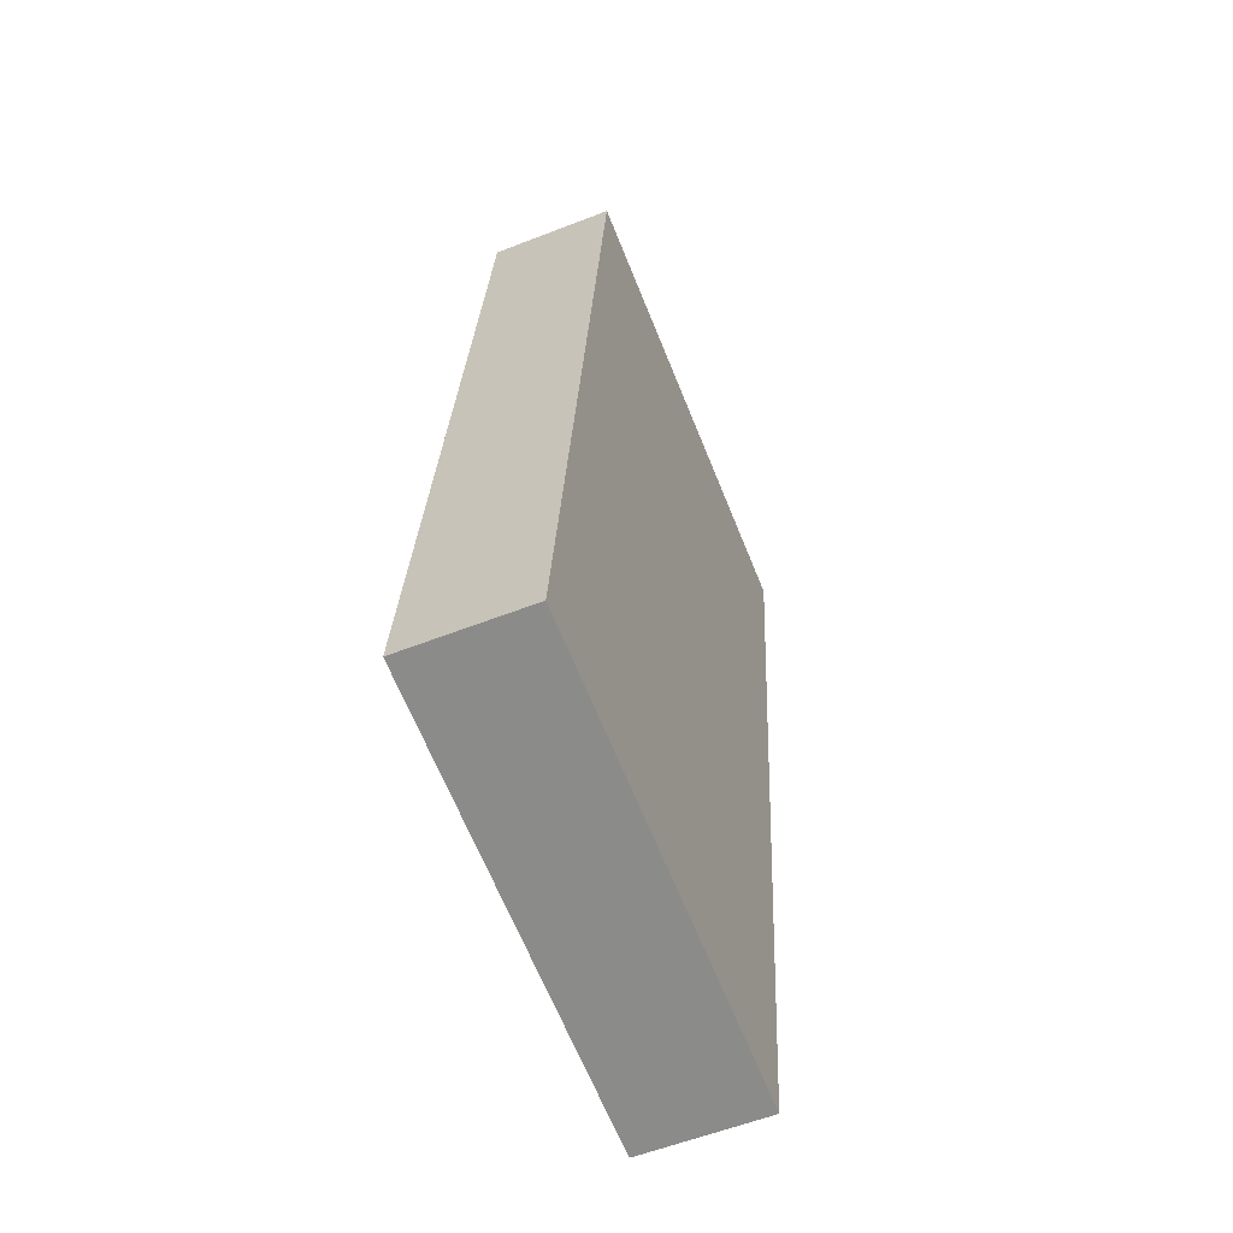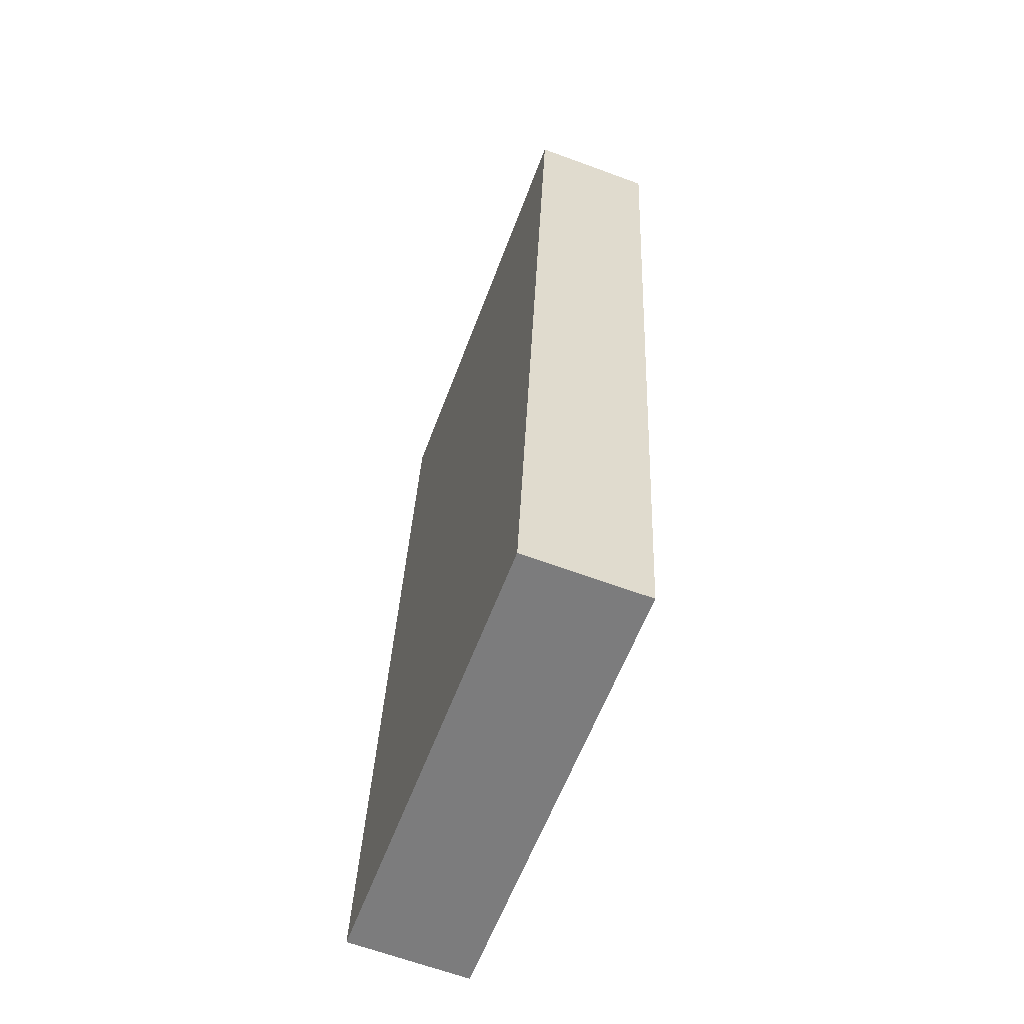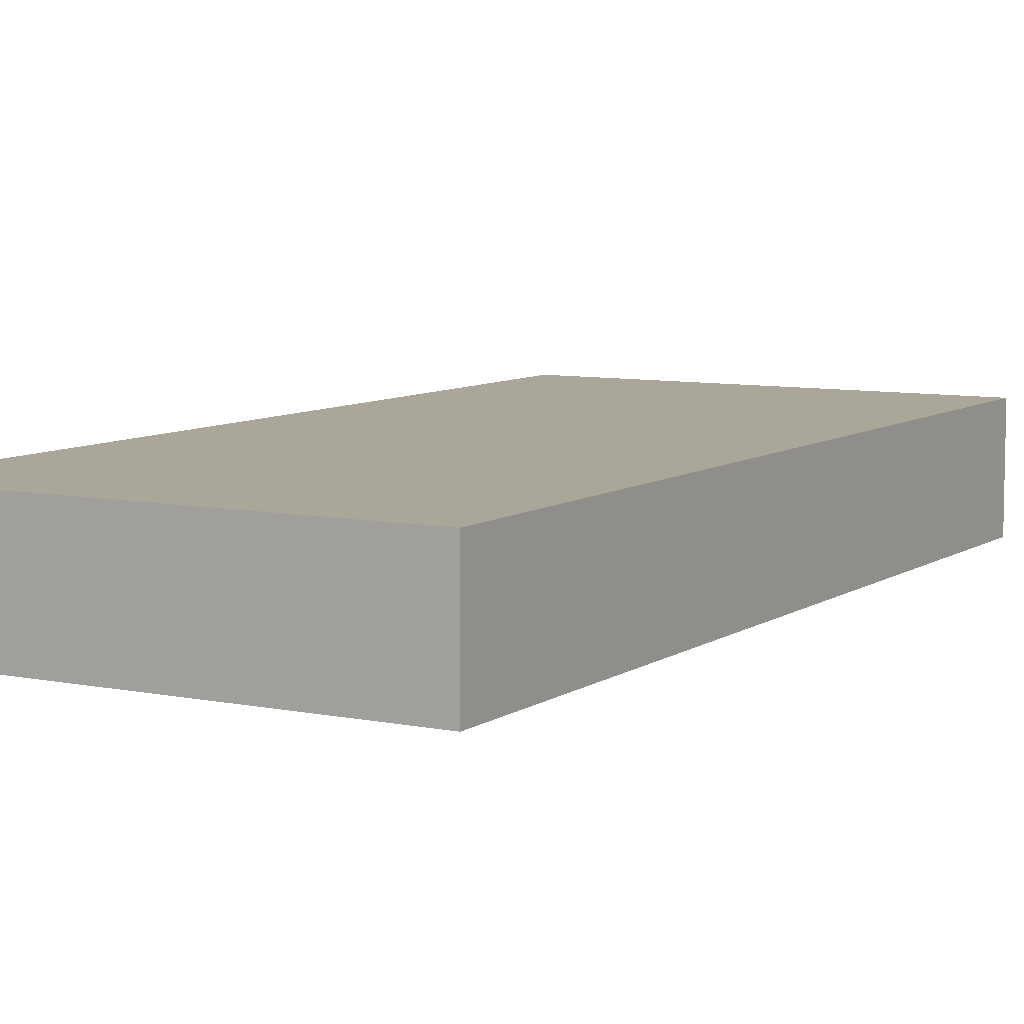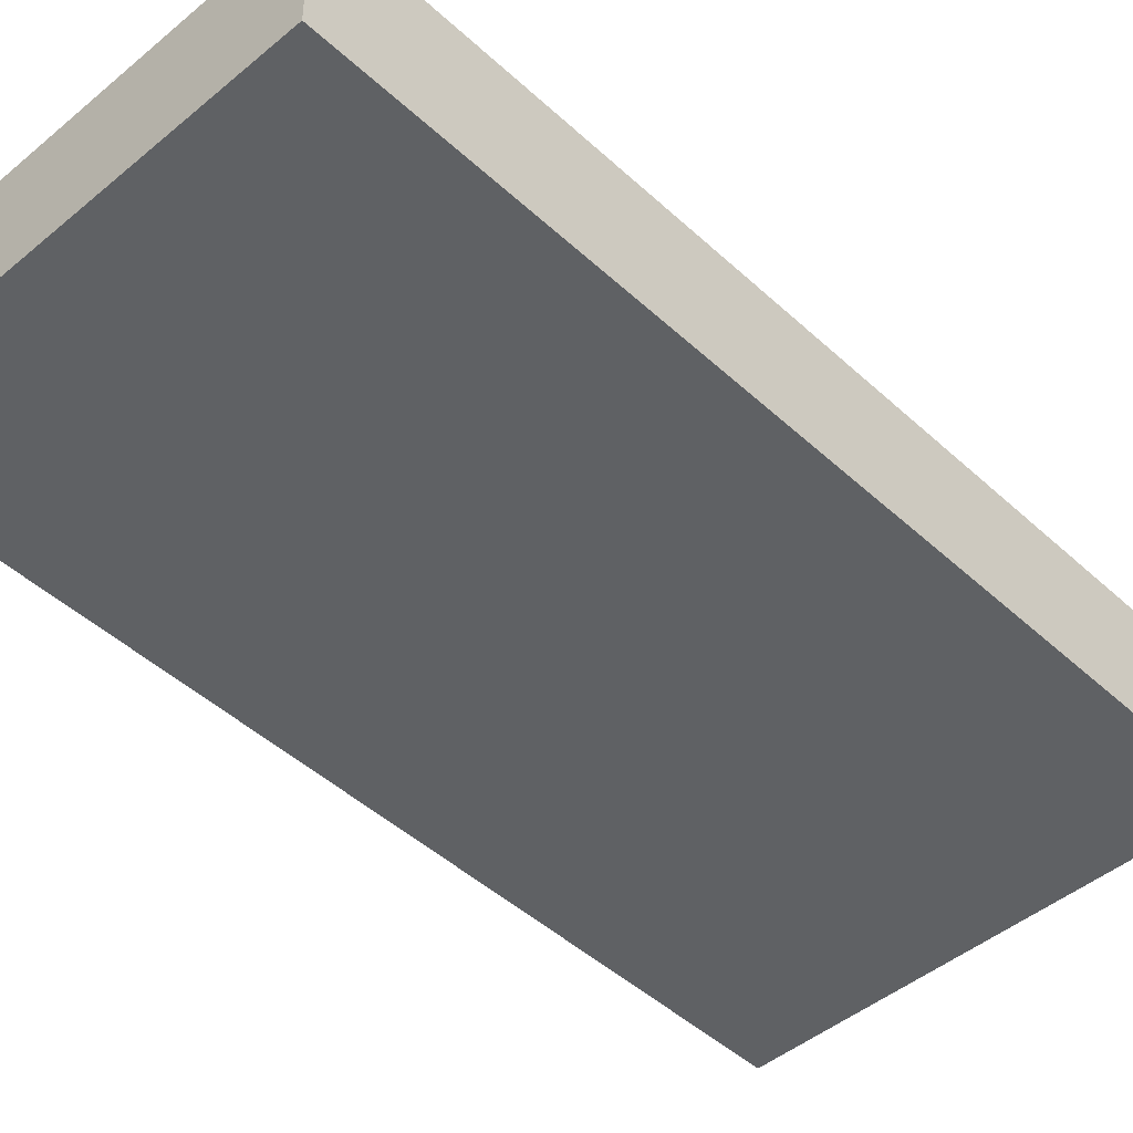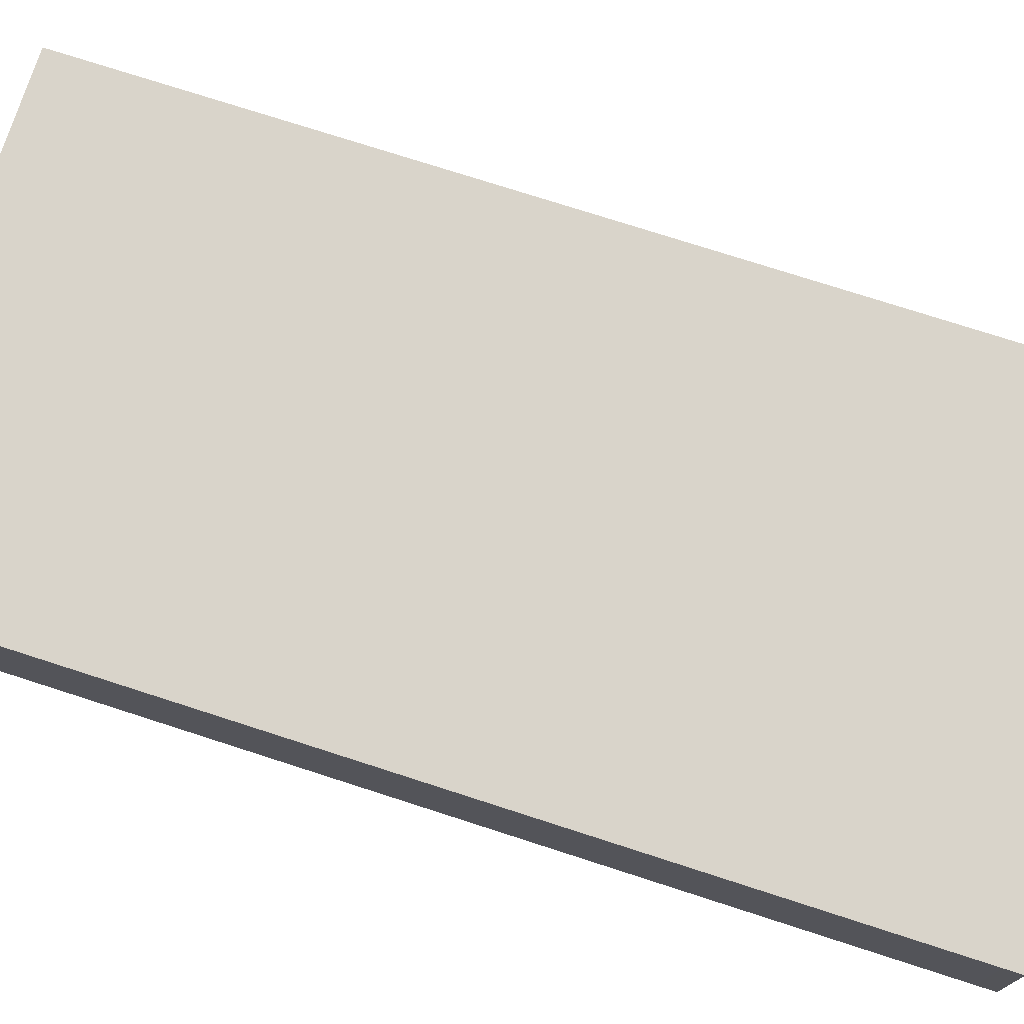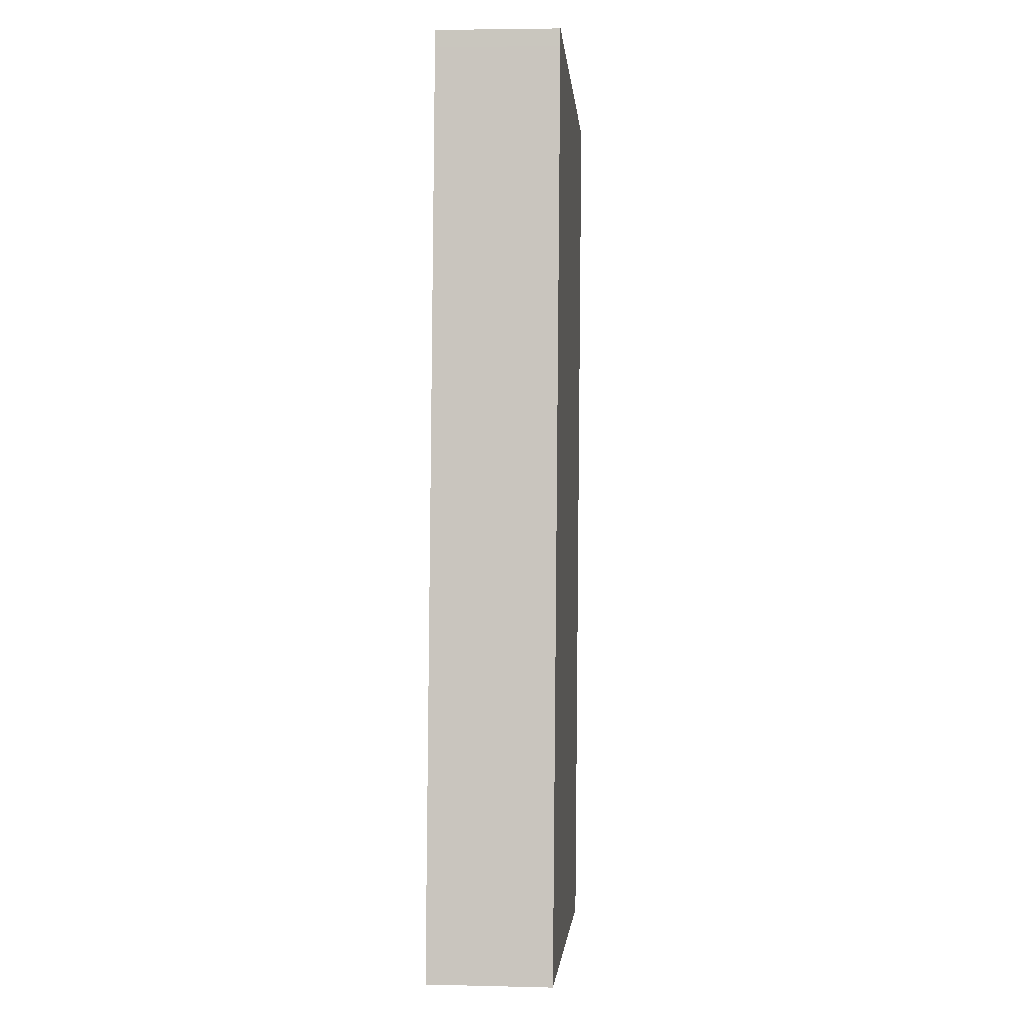
<metadata>
{"format":"obj","ext":"obj","renderer":"f3d","projection":"perspective","resolution":1024,"background":"white","views":[{"elev":-58.1,"azim":-68.0,"up":"+Z"},{"elev":-65.1,"azim":69.7,"up":"+Z"},{"elev":7.8,"azim":-143.7,"up":"+Y"},{"elev":-46.2,"azim":-130.0,"up":"+Y"},{"elev":74.8,"azim":-65.7,"up":"+Y"},{"elev":4.4,"azim":-85.5,"up":"+Z"}]}
</metadata>
<code>
v  1.413 1.528 11.45
v  1.256 1.528 11.25
v  1.28 1.528 11.46
v  6.999 1.528 10.82
v  0 1.528 9.356e-17
v  5.719 1.528 -0.638
v  1.28 -7.019e-16 11.46
v  6.999 -6.628e-16 10.82
v  1.413 -7.01e-16 11.45
v  5.719 3.907e-17 -0.638
v  0 0 0
v  1.256 -6.889e-16 11.25
g defaultobject
f 1 2 3
f 2 1 4
f 2 4 5
f 5 4 6
f 7 1 3
f 1 7 4
f 4 7 8
f 8 7 9
f 8 6 4
f 6 8 10
f 10 5 6
f 5 10 11
f 2 7 3
f 7 2 12
f 12 2 5
f 12 5 11
f 12 9 7
f 9 12 8
f 8 12 10
f 10 12 11

</code>
